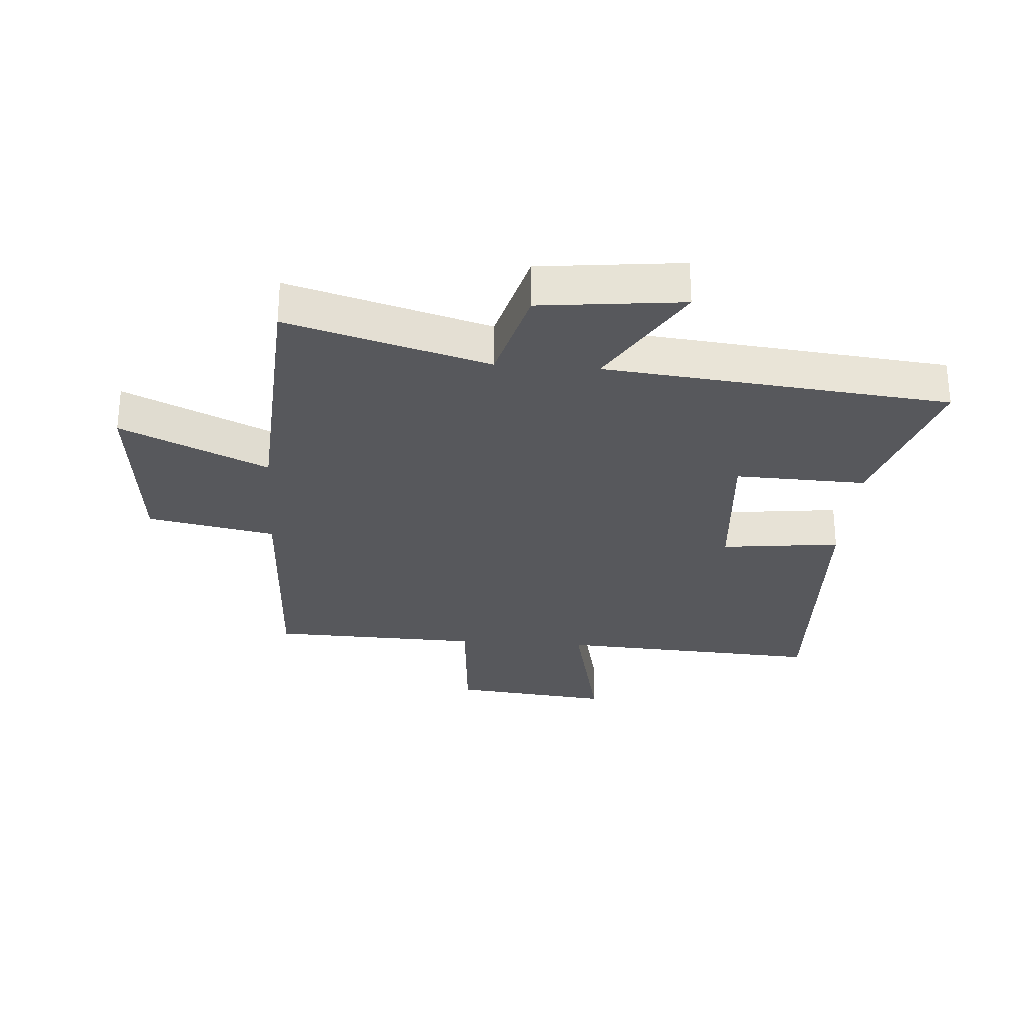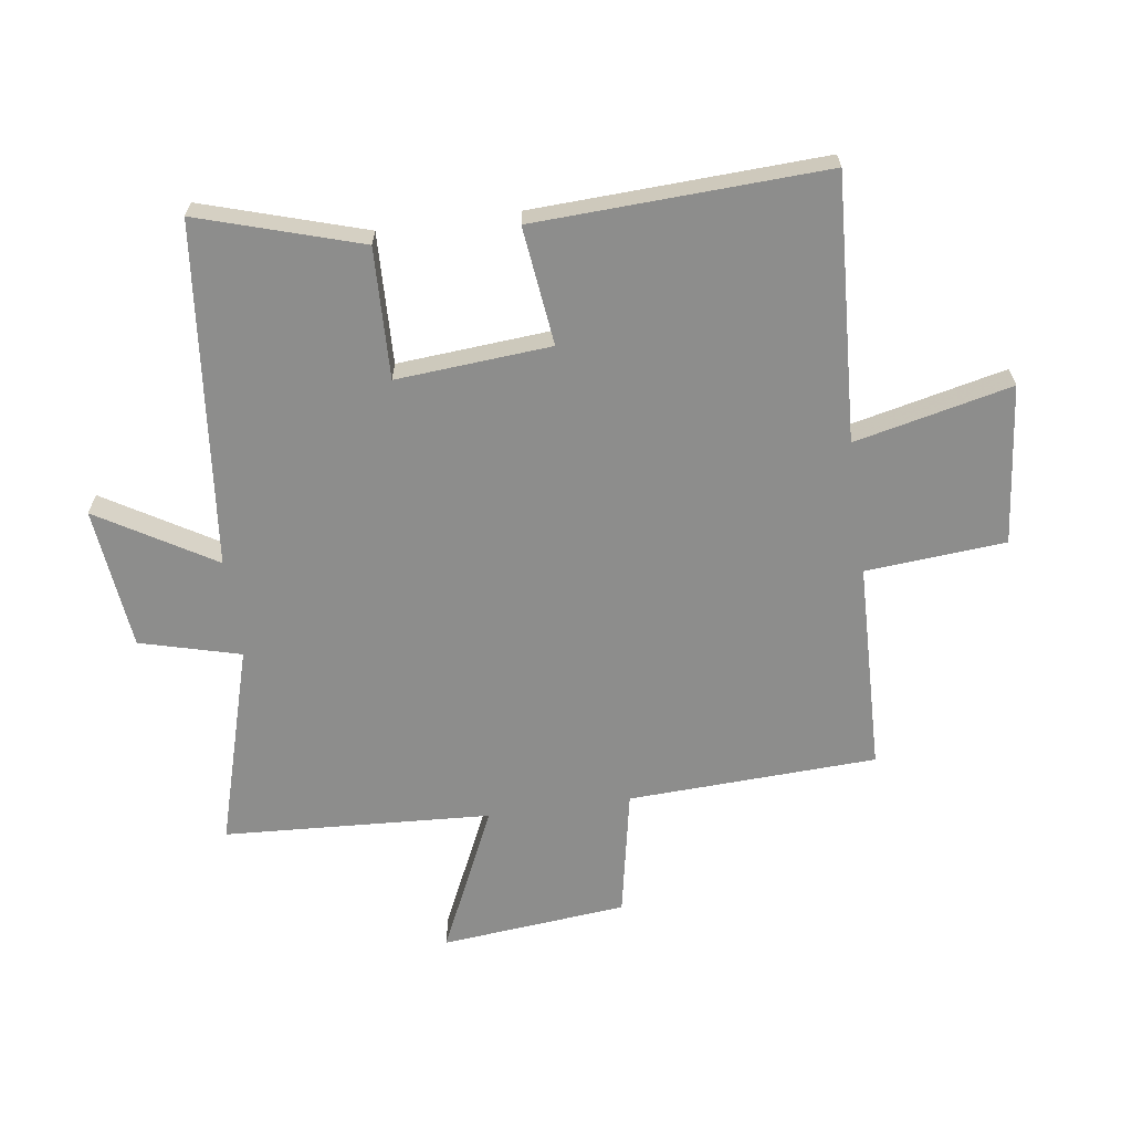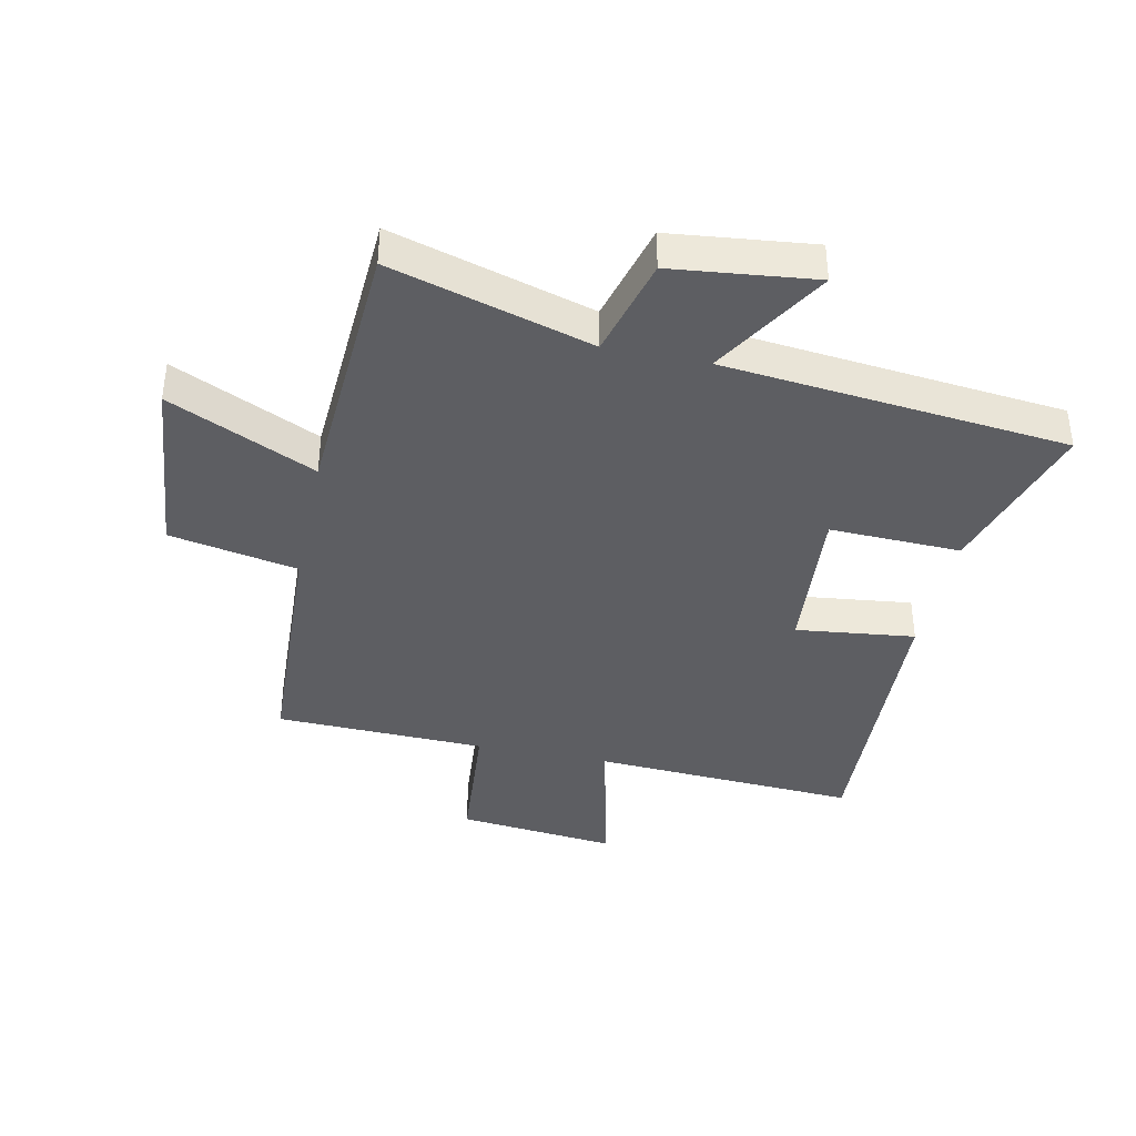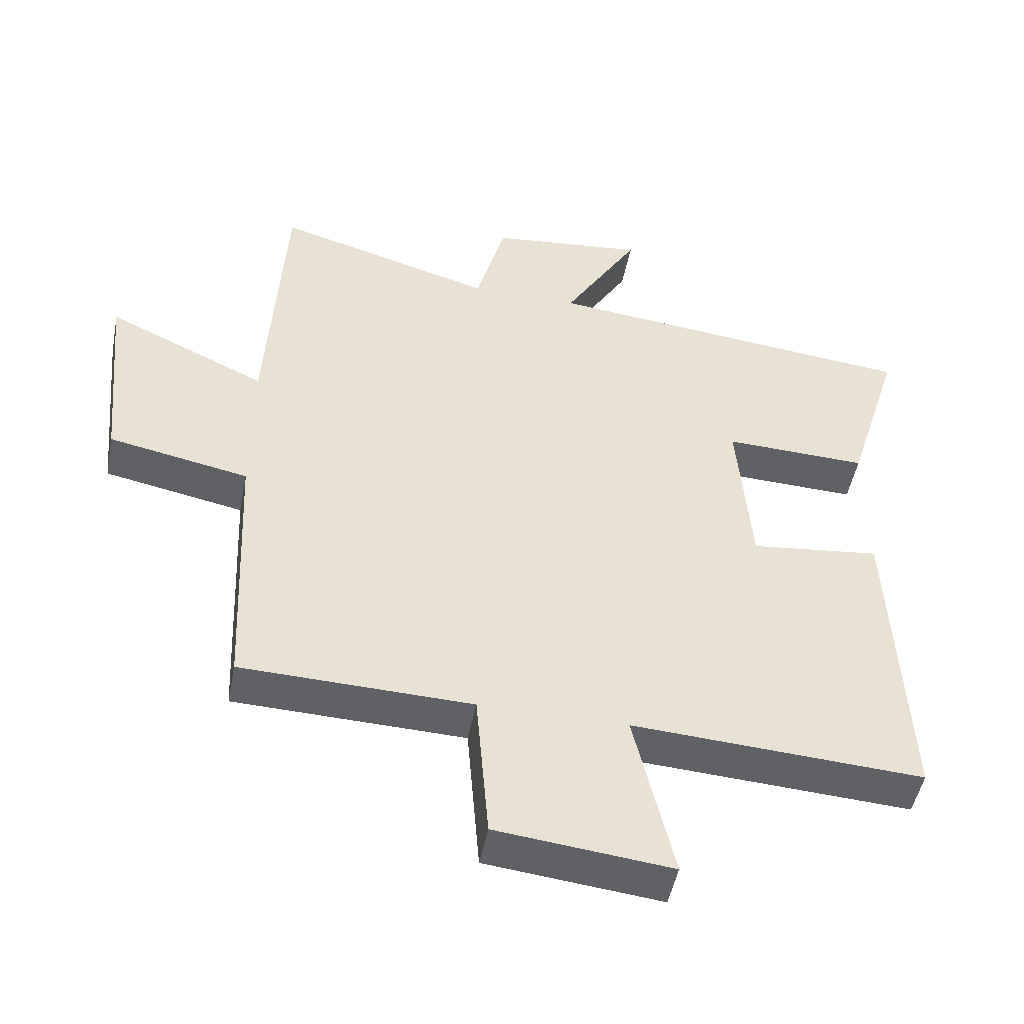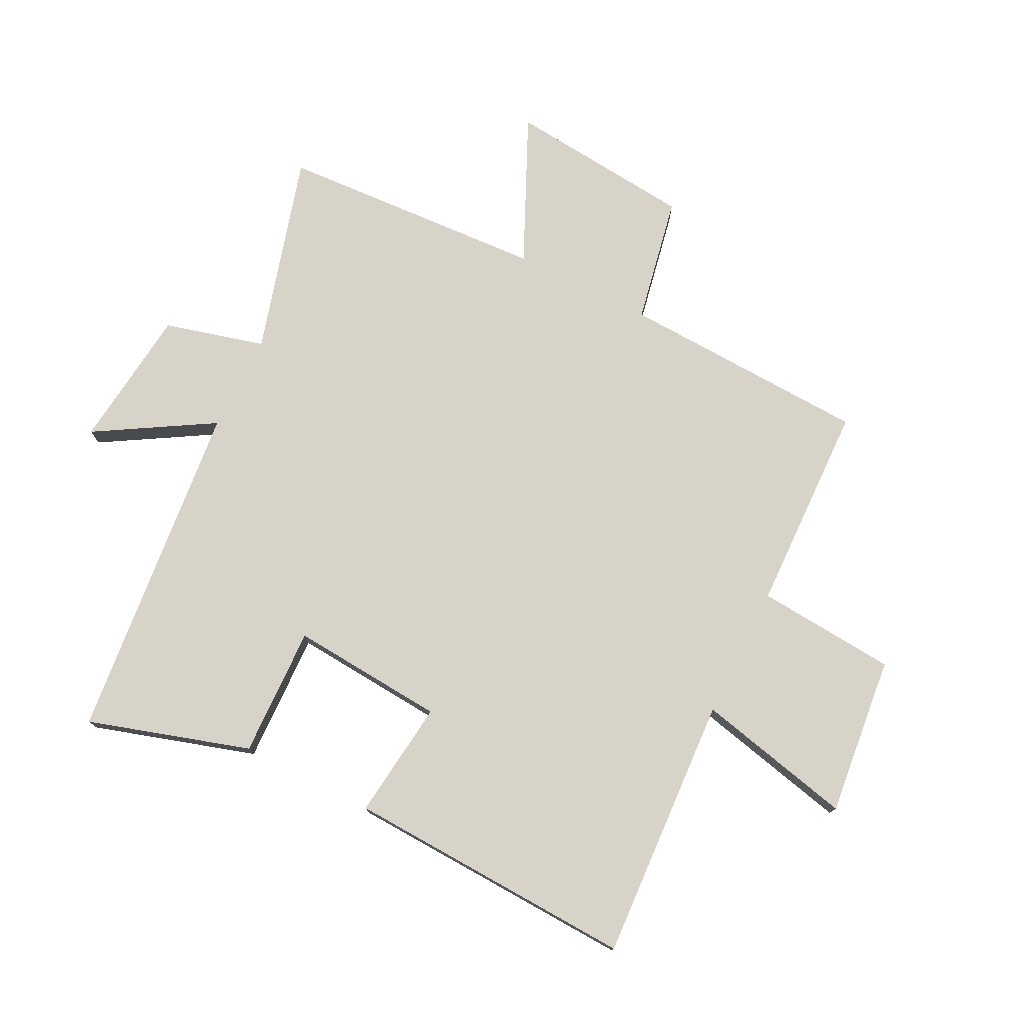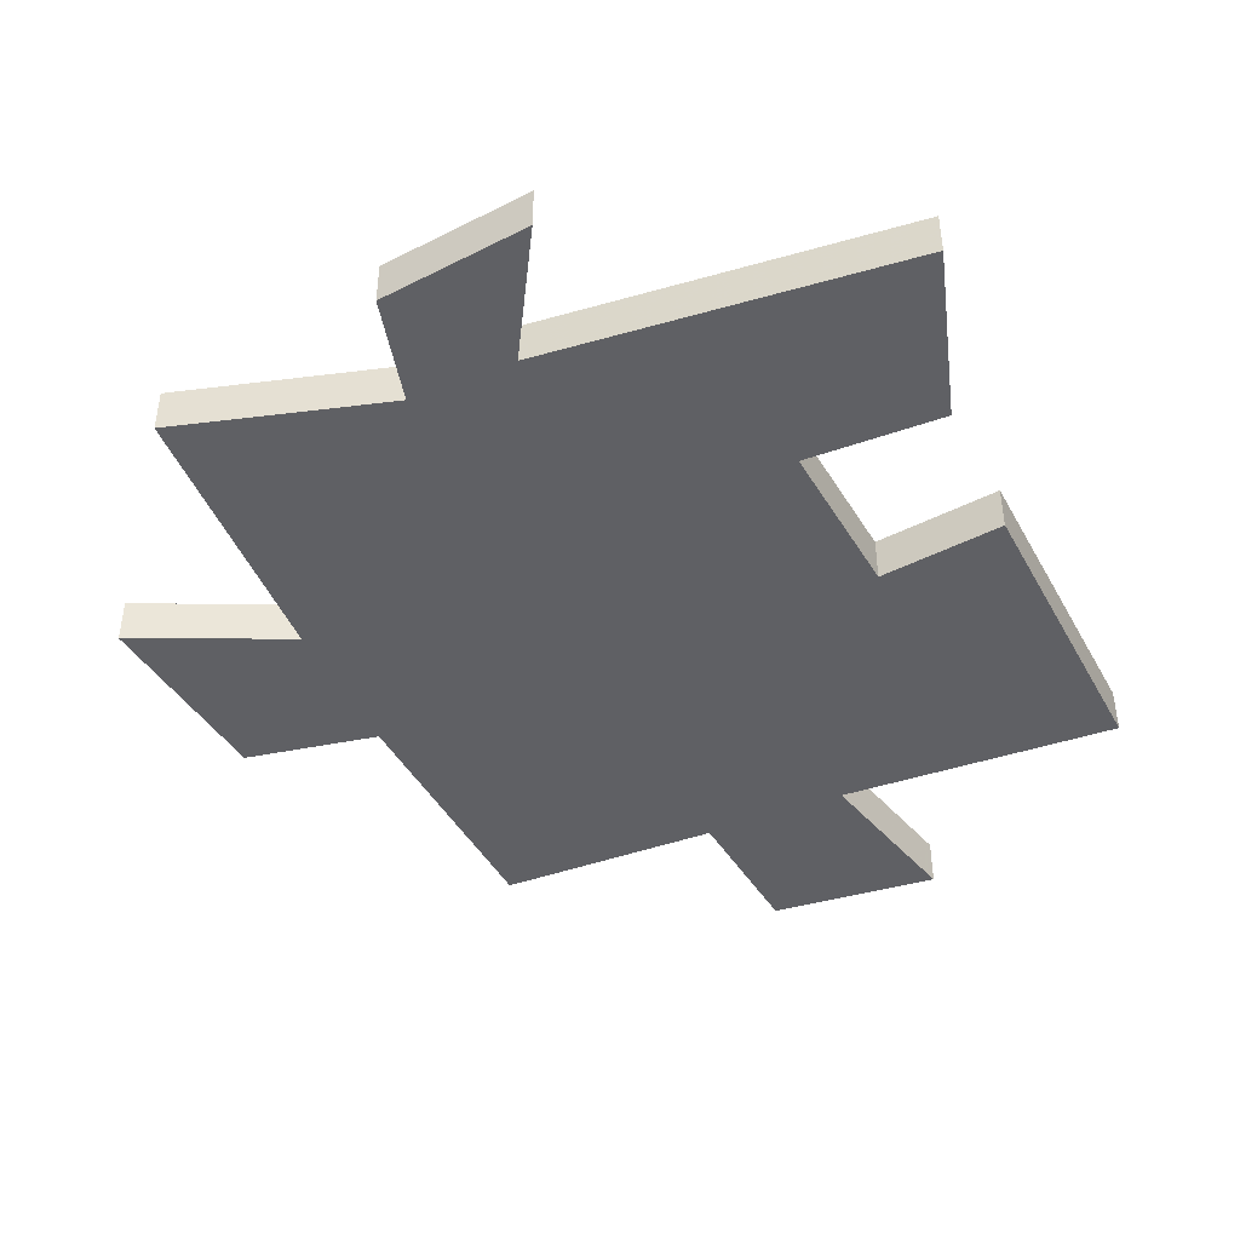
<metadata>
{"format":"obj","ext":"obj","renderer":"f3d","projection":"perspective","resolution":1024,"background":"white","views":[{"elev":-28.6,"azim":-4.2,"up":"+Y"},{"elev":-64.5,"azim":98.0,"up":"+Y"},{"elev":-39.1,"azim":-11.9,"up":"+Y"},{"elev":-48.9,"azim":-10.9,"up":"+Z"},{"elev":76.2,"azim":116.7,"up":"+Y"},{"elev":-43.6,"azim":24.5,"up":"+Y"}]}
</metadata>
<code>
v 0.521 0.07 -0.525
v 0.085 0.07 -0.5
v 0.144 0.07 -0.758
v -0.118 0.07 -0.73
v -0.137 0.07 -0.5
v -0.482 0.07 -0.49
v -0.5 0.07 -0.081
v -0.71 0.07 -0.04
v -0.74 0.07 0.266
v -0.5 0.07 0.155
v -0.475 0.07 0.595
v -0.146 0.07 0.5
v -0.102 0.07 0.665
v 0.132 0.07 0.691
v 0.018 0.07 0.5
v 0.582 0.07 0.442
v 0.5 0.07 0.176
v 0.285 0.07 0.183
v 0.305 0.07 -0.071
v 0.5 0.07 -0.048
v 0.521 0 -0.525
v 0.085 0 -0.5
v 0.144 0 -0.758
v -0.118 0 -0.73
v -0.137 0 -0.5
v -0.482 0 -0.49
v -0.5 0 -0.081
v -0.71 0 -0.04
v -0.74 0 0.266
v -0.5 0 0.155
v -0.475 0 0.595
v -0.146 0 0.5
v -0.102 0 0.665
v 0.132 0 0.691
v 0.018 0 0.5
v 0.582 0 0.442
v 0.5 0 0.176
v 0.285 0 0.183
v 0.305 0 -0.071
v 0.5 0 -0.048
f 19 20 1 2
f 18 19 2
f 15 16 17 18
f 15 18 2
f 12 13 14 15
f 12 15 2
f 10 11 12 2
f 7 8 9 10
f 5 6 7 10
f 5 10 2 3
f 3 4 5
f 22 21 40 39
f 22 39 38
f 38 37 36 35
f 22 38 35
f 35 34 33 32
f 22 35 32
f 22 32 31 30
f 30 29 28 27
f 30 27 26 25
f 23 22 30 25
f 25 24 23
f 1 21 22 2
f 2 22 23 3
f 3 23 24 4
f 4 24 25 5
f 5 25 26 6
f 6 26 27 7
f 7 27 28 8
f 8 28 29 9
f 9 29 30 10
f 10 30 31 11
f 11 31 32 12
f 12 32 33 13
f 13 33 34 14
f 14 34 35 15
f 15 35 36 16
f 16 36 37 17
f 17 37 38 18
f 18 38 39 19
f 19 39 40 20
f 20 40 21 1

</code>
